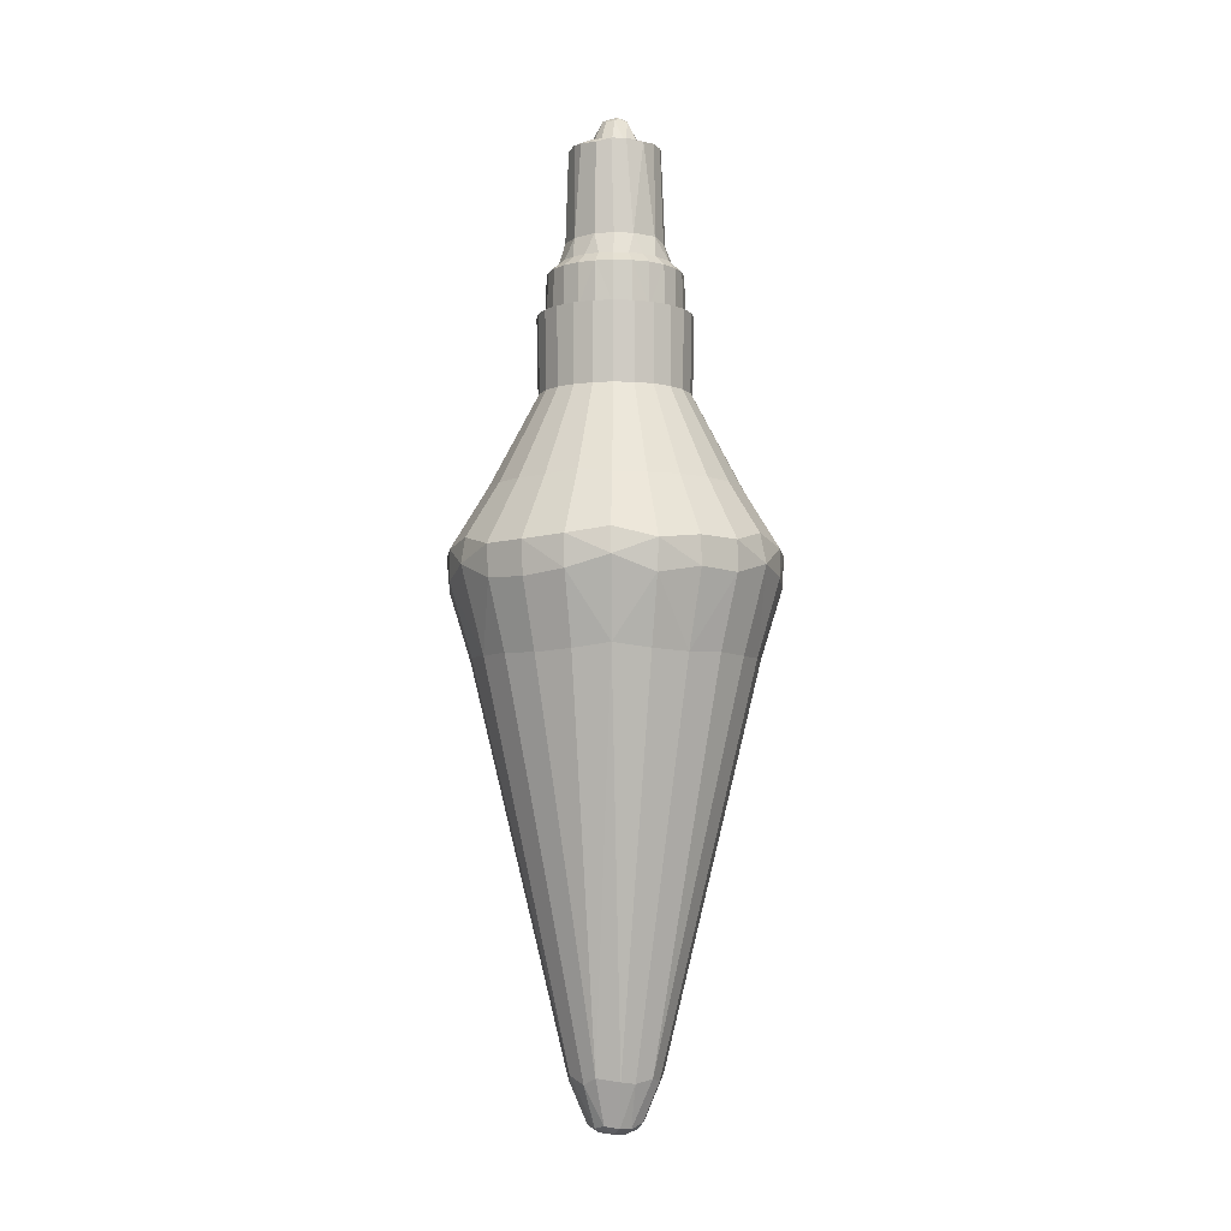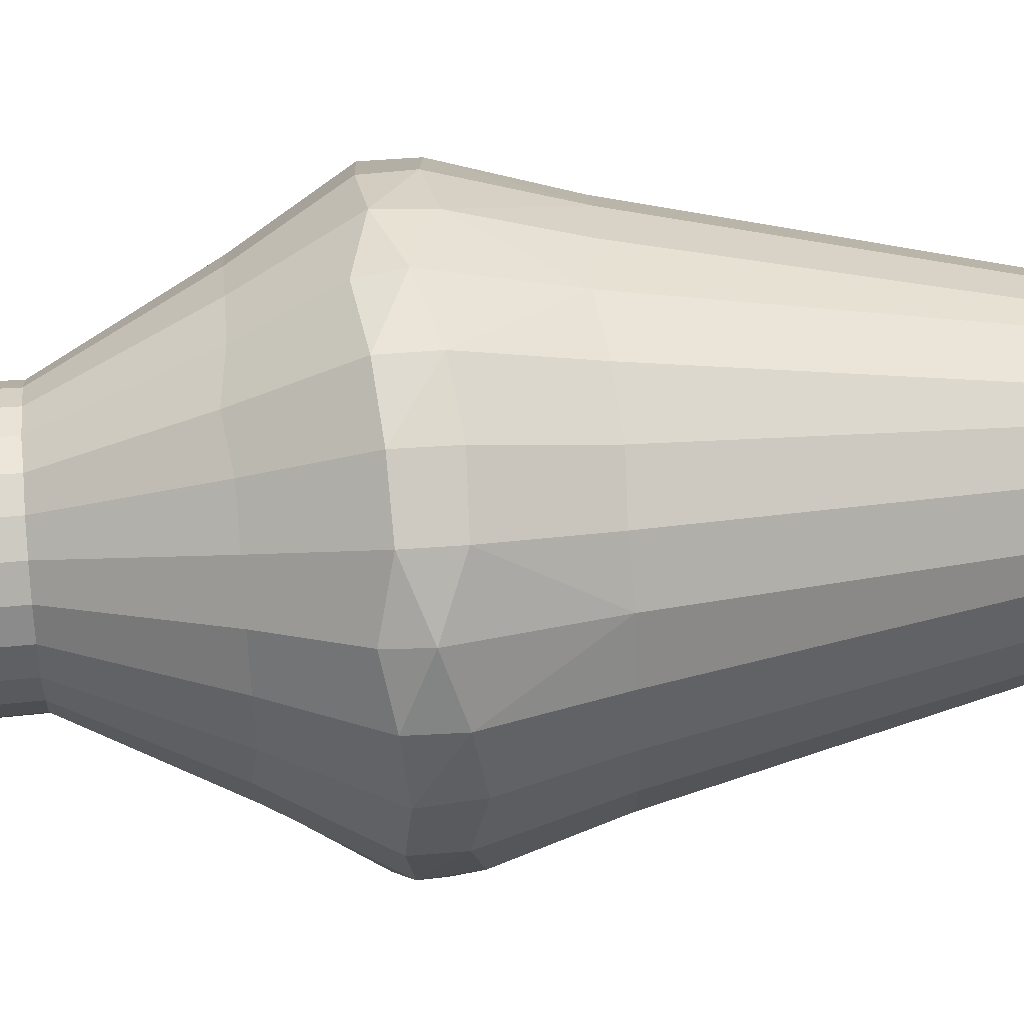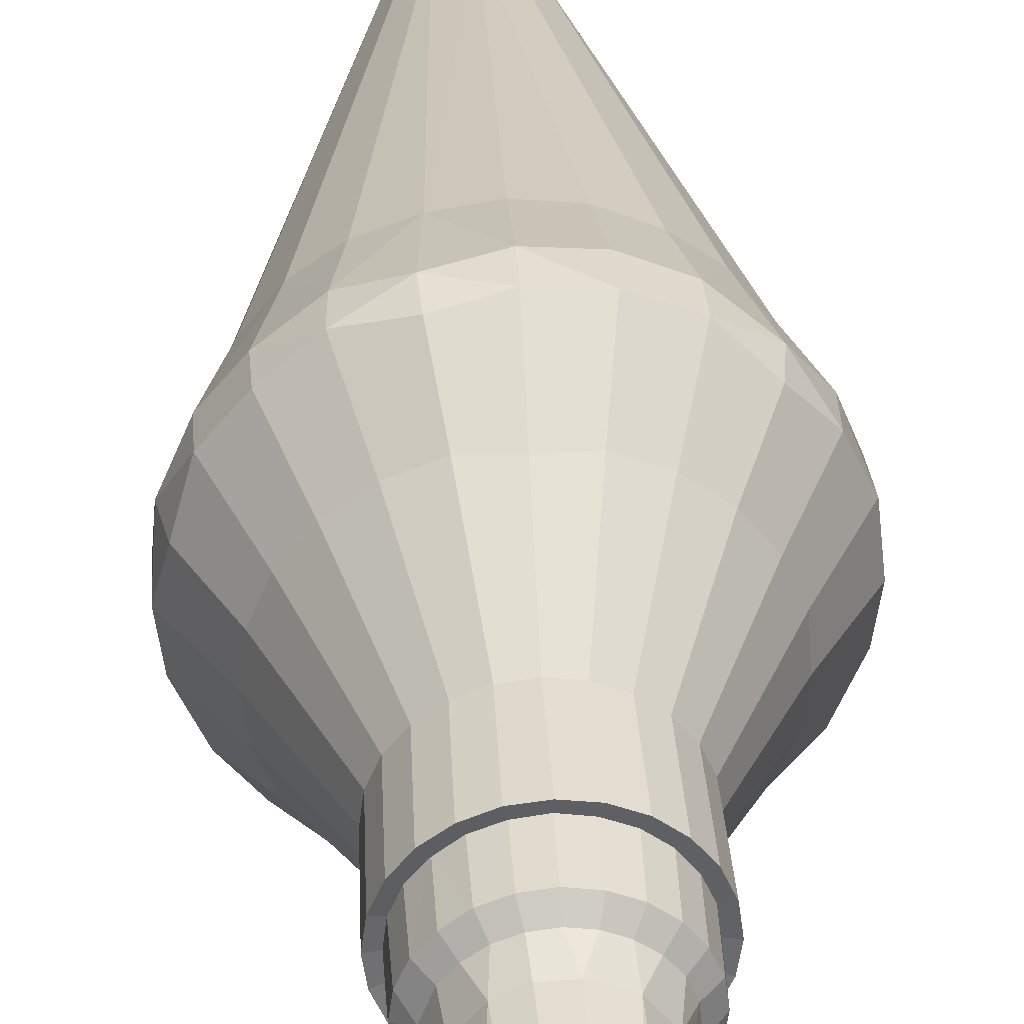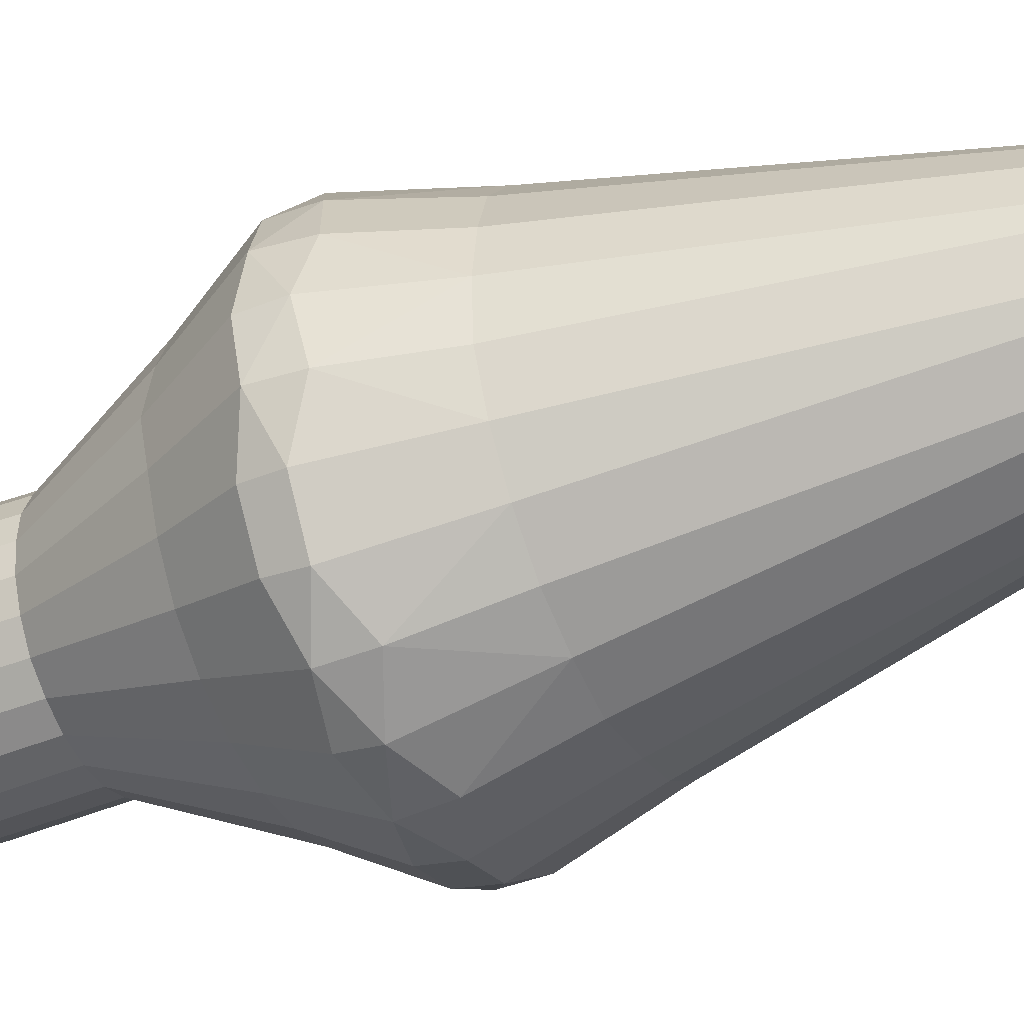
<metadata>
{"format":"obj","ext":"obj","renderer":"f3d","projection":"perspective","resolution":1024,"background":"white","views":[{"elev":-5.5,"azim":-163.6,"up":"+Z"},{"elev":64.4,"azim":85.3,"up":"+Y"},{"elev":36.8,"azim":-3.2,"up":"+Y"},{"elev":-43.8,"azim":114.4,"up":"+Y"}]}
</metadata>
<code>
o DirectionalLight_Hexagonal_Candle
v -0.008236 0.002022 0.3964
v -0.01629 -0.002143 0.394
v -0.02175 0.00892 0.3879
v -0.04191 0.011 0.3478
v -0.03462 0.05953 0.3473
v -0.06641 0.01828 0.3474
v -0.06999 -0.000334 0.3455
v -0.06983 0.02917 0.2025
v -0.07532 -0.000322 0.1983
v -0.0867 0.01152 0.1686
v -0.1005 0.02684 0.1529
v -0.104 -0 0.1528
v -0.105 -0.000107 0.08701
v -0.1019 0.02677 0.0869
v -0.1146 0.03058 0.0897
v -0.1185 -0.000557 0.08973
v -0.1122 0.02967 -0.03058
v -0.116 -0.000444 -0.03053
v -0.1853 0.04968 -0.1738
v -0.1919 5.1e-05 -0.1738
v -0.2346 0.06286 -0.2527
v -0.2495 -0.001418 -0.2678
v -0.2444 0.06548 -0.2981
v -0.2497 0.00011 -0.311
v -0.2154 -0.000134 -0.4277
v -0.208 0.05438 -0.4283
v -0.06444 0.02787 -1.032
v -0.06801 0.004573 -1.038
v -0.04292 0.006308 -1.098
v -0.05643 0.0433 0.3443
v -0.07503 0.0432 0.1687
v -0.0901 0.05193 0.1529
v -0.09146 0.05221 0.0869
v -0.1026 0.05912 0.08976
v -0.1006 0.05768 -0.03048
v -0.1662 0.09599 -0.1738
v -0.2159 0.1254 -0.2691
v -0.216 0.1243 -0.3153
v -0.1873 0.1068 -0.4259
v -0.03084 0.02364 -1.105
v -0.01644 0.002689 -1.115
v 0.003654 0.00827 0.3964
v -0.02556 0.03329 0.3484
v -0.04573 0.06027 0.202
v -0.06074 0.06131 0.1691
v -0.07332 0.07332 0.1535
v -0.07412 0.07412 0.08703
v -0.08414 0.08352 0.08968
v -0.08206 0.08197 -0.03013
v -0.1356 0.1356 -0.1734
v -0.1758 0.1768 -0.2669
v -0.177 0.1761 -0.3109
v -0.1524 0.1522 -0.4277
v -0.0453 0.05113 -1.037
v -1.1e-05 -8.7e-05 0.3941
v -0.005743 0.02231 0.3881
v -0.04273 0.07505 0.169
v -0.05179 0.09018 0.1529
v -0.05299 0.09098 0.08693
v -0.05962 0.1024 0.08977
v -0.05808 0.1005 -0.03089
v -0.09598 0.1663 -0.174
v -0.1262 0.2171 -0.2738
v -0.1236 0.2144 -0.322
v -0.1081 0.1872 -0.4244
v -0.02695 0.06397 -1.034
v -0.01752 0.03559 -1.103
v -0.008737 0.01284 0.3948
v -0.006 0.04133 0.3486
v -0.01361 0.06788 0.3469
v -0.01908 0.07264 0.2016
v -0.02185 0.08355 0.169
v -0.02673 0.1004 0.153
v -0.02727 0.1014 0.08701
v -0.03081 0.1145 0.0897
v -0.03002 0.1121 -0.03018
v -0.04963 0.1853 -0.1737
v -0.06338 0.237 -0.2579
v -0.06579 0.2432 -0.2976
v -0.0567 0.2115 -0.4169
v 0.008886 0.07117 0.3421
v 0.01002 0.07504 0.2018
v 0.000406 0.08641 0.1689
v -0 0.104 0.1528
v -9.9e-05 0.1054 0.08688
v 0.000319 0.1185 0.08973
v 7.5e-05 0.116 -0.03089
v -0 0.1881 -0.1669
v -0 0.2496 -0.2676
v -0 0.249 -0.3163
v -0 0.2161 -0.4244
v 0.008755 0.07038 -1.029
v 0.004459 0.042 -1.1
v 0.008492 0.02051 0.3889
v 0.01125 0.04173 0.3477
v 0.01871 0.06447 0.3479
v 0.02264 0.08334 0.169
v 0.02698 0.1003 0.1532
v 0.02755 0.1012 0.08704
v 0.03098 0.1144 0.08973
v 0.02973 0.1121 -0.03052
v 0.04971 0.1853 -0.1738
v 0.065 0.2425 -0.2726
v 0.06411 0.2386 -0.3243
v 0.05694 0.2074 -0.4283
v -0.003163 0.0222 -1.113
v 0.03555 0.06091 0.3443
v 0.04589 0.06024 0.2009
v 0.04298 0.07468 0.1692
v 0.05201 0.08986 0.1532
v 0.05291 0.09058 0.08701
v 0.05965 0.1025 0.08968
v 0.05774 0.1006 -0.03052
v 0.09599 0.1661 -0.1738
v 0.1249 0.2179 -0.2738
v 0.1238 0.2142 -0.322
v 0.1088 0.1862 -0.4259
v 0.0295 0.06076 -1.04
v 0.02156 0.03247 -1.105
v 0.01676 0.0115 0.3913
v 0.02713 0.03374 0.3475
v 0.05052 0.04773 0.3465
v 0.06074 0.0613 0.1691
v 0.07359 0.07319 0.1533
v 0.07461 0.07371 0.08704
v 0.08383 0.08367 0.08976
v 0.08176 0.08228 -0.03048
v 0.1357 0.1356 -0.1737
v 0.1736 0.1734 -0.2579
v 0.1782 0.1781 -0.2966
v 0.1524 0.1522 -0.4278
v 0.05575 0.04388 -1.029
v -6.1e-05 3.5e-05 0.394
v 0.04183 0.01114 0.3478
v 0.0691 0.000892 0.3471
v 0.06578 0.02698 0.3443
v 0.06983 0.02917 0.2025
v 0.07503 0.0432 0.1687
v 0.08991 0.05172 0.1533
v 0.09073 0.05238 0.0871
v 0.1024 0.05962 0.08977
v 0.1003 0.05839 -0.03053
v 0.1662 0.0959 -0.1737
v 0.2153 0.126 -0.2678
v 0.216 0.1243 -0.3153
v 0.1873 0.1068 -0.4259
v 0.03656 0.01874 -1.101
v 0.08355 0.02185 0.169
v 0.1004 0.02673 0.153
v 0.1014 0.02727 0.08701
v 0.1145 0.03081 0.0897
v 0.1121 0.03002 -0.03018
v 0.1853 0.04965 -0.1737
v 0.2425 0.06585 -0.2732
v 0.2384 0.06386 -0.3251
v 0.208 0.05438 -0.4283
v 0.06451 0.02202 -1.038
v 0.02104 0.01426 -1.112
v 0.001595 -0.004384 0.3957
v 0.02277 0.000401 0.3885
v 0.05928 -0.03156 0.3479
v 0.07532 -0.000322 0.1983
v 0.08672 -0.0115 0.1686
v 0.1039 -0.000271 0.153
v 0.1049 -0.000531 0.08701
v 0.1186 -0.000433 0.08968
v 0.116 -7.5e-05 -0.03089
v 0.1881 0 -0.1669
v 0.2493 -0.00073 -0.2669
v 0.2497 0.00011 -0.311
v 0.2154 -0.000134 -0.4277
v 0.06918 -0.008986 -1.033
v 0.04147 -0.005099 -1.1
v 0.01852 -0.001124 -1.115
v 0.03879 -0.01599 0.3484
v 0.06809 -0.0185 0.3442
v 0.07017 -0.02839 0.2018
v 0.1004 -0.02698 0.1531
v 0.1018 -0.02696 0.0869
v 0.1143 -0.03121 0.08973
v 0.1121 -0.02973 -0.03052
v 0.1853 -0.04972 -0.1738
v 0.2428 -0.06427 -0.2738
v 0.239 -0.06418 -0.322
v 0.208 -0.05689 -0.4259
v 0.01419 -0.01886 0.3878
v 0.07504 -0.04285 0.1689
v 0.0901 -0.0517 0.153
v 0.09103 -0.05207 0.08704
v 0.1024 -0.05974 0.08973
v 0.1006 -0.05774 -0.03052
v 0.1662 -0.096 -0.1739
v 0.213 -0.1218 -0.2579
v 0.2179 -0.1265 -0.2976
v 0.1862 -0.1085 -0.427
v 0.05542 -0.04236 -1.033
v 0.03476 -0.02562 -1.098
v 0.02148 -0.02153 -1.11
v 0.02553 -0.03327 0.3485
v 0.05533 -0.0449 0.3438
v 0.05285 -0.05336 0.2016
v 0.06129 -0.06115 0.1687
v 0.0737 -0.07337 0.1529
v 0.07416 -0.07473 0.08693
v 0.08373 -0.08373 0.0898
v 0.08201 -0.08201 -0.03009
v 0.1356 -0.1356 -0.1736
v 0.1742 -0.1728 -0.2579
v 0.1773 -0.179 -0.2966
v 0.1522 -0.1524 -0.4277
v 0.01096 -0.009824 0.3954
v 0.03247 -0.05883 0.3477
v 0.02704 -0.06574 0.3444
v 0.02922 -0.06986 0.2009
v 0.04318 -0.07456 0.1692
v 0.0523 -0.08969 0.1532
v 0.05291 -0.09058 0.08701
v 0.05965 -0.1025 0.08968
v 0.05808 -0.1005 -0.03089
v 0.09598 -0.1663 -0.1739
v 0.1256 -0.2174 -0.2726
v 0.1232 -0.2144 -0.3231
v 0.1064 -0.1871 -0.4274
v 0.0268 -0.06441 -1.033
v 0.01735 -0.03981 -1.098
v 0.00562 -0.04246 0.3477
v 0.02273 -0.08325 0.1691
v 0.02714 -0.1002 0.1533
v 0.02755 -0.1012 0.08704
v 0.03058 -0.1146 0.0897
v 0.0304 -0.112 -0.03058
v 0.04961 -0.1854 -0.1738
v 0.06403 -0.2372 -0.2586
v 0.06454 -0.2434 -0.2975
v 0.05561 -0.2081 -0.4277
v 0.007325 -0.02465 -1.113
v -0.003935 -0.01249 0.3957
v -0.002562 -0.02272 0.3878
v -2.8e-05 -0.07502 0.2019
v 0.000406 -0.08641 0.1689
v -0 -0.104 0.1528
v -0.000107 -0.105 0.08701
v -0.000557 -0.1185 0.08973
v 0.000305 -0.116 -0.03052
v -5.1e-05 -0.1919 -0.1738
v 2.2e-05 -0.2511 -0.2726
v 0.000139 -0.2475 -0.322
v -0.001135 -0.2156 -0.4259
v -0.004328 -0.06835 -1.037
v -0.009898 -0.0414 -1.1
v 6.6e-05 1.8e-05 0.394
v -0.02123 -0.03675 0.3485
v -0.001261 -0.06883 0.3473
v -0.02698 -0.06578 0.3443
v -0.02884 -0.07 0.2018
v -0.02185 -0.08355 0.169
v -0.02698 -0.1003 0.1532
v -0.02776 -0.1011 0.08704
v -0.03121 -0.1143 0.08973
v -0.03008 -0.112 -0.03013
v -0.04961 -0.1853 -0.1737
v -0.0625 -0.2373 -0.2579
v -0.0651 -0.2434 -0.2966
v -0.05624 -0.2073 -0.4295
v -0.02749 -0.06476 -1.032
v -0.01167 -0.02591 -1.111
v -0.0428 -0.07494 0.1691
v -0.05204 -0.08999 0.1531
v -0.05229 -0.09138 0.08693
v -0.05962 -0.1024 0.08977
v -0.05808 -0.1005 -0.03089
v -0.09596 -0.1662 -0.174
v -0.1218 -0.213 -0.2579
v -0.1259 -0.2183 -0.2966
v -0.1076 -0.1866 -0.4277
v -0.04786 -0.04977 0.3471
v -0.05285 -0.05336 0.2016
v -0.06129 -0.06115 0.1687
v -0.07373 -0.0731 0.1532
v -0.07445 -0.07386 0.08704
v -0.08403 -0.08358 0.08973
v -0.08206 -0.08197 -0.03013
v -0.1356 -0.1356 -0.1736
v -0.1758 -0.1768 -0.2669
v -0.1766 -0.1765 -0.311
v -0.1522 -0.1524 -0.4278
v -0.05168 -0.04485 -1.037
v -0.03836 -0.02365 -1.096
v -0.03031 -0.01243 -1.109
v -0.0182 -0.01447 0.3884
v -0.03879 -0.01599 0.3484
v -0.06099 -0.03541 0.3443
v -0.07017 -0.02839 0.2018
v -0.07505 -0.04273 0.169
v -0.09014 -0.05153 0.1532
v -0.09111 -0.05199 0.08701
v -0.1029 -0.0589 0.08968
v -0.1007 -0.05763 -0.03053
v -0.1661 -0.09596 -0.1738
v -0.213 -0.1224 -0.259
v -0.2179 -0.1265 -0.2976
v -0.1862 -0.1084 -0.427
v -0.06587 -0.02634 -1.029
v -0.06627 -0.01954 0.3471
v -0.08355 -0.02185 0.169
v -0.1005 -0.02684 0.1529
v -0.1018 -0.02686 0.08693
v -0.1144 -0.03065 0.0898
v -0.1121 -0.03003 -0.03084
v -0.1854 -0.04969 -0.1739
v -0.242 -0.06569 -0.2718
v -0.2391 -0.06407 -0.3217
v -0.208 -0.0569 -0.4259
f 13 14 15 16
f 8 10 9
f 11 12 10
f 11 13 12
f 11 14 13
f 16 15 17 18
f 17 19 20 18
f 19 21 22 20
f 25 26 27 28
f 21 23 22
f 23 26 25
f 31 32 11 10
f 29 40 289
f 8 31 10
f 11 32 33 14
f 14 33 34 15
f 34 35 17 15
f 35 36 19 17
f 19 36 37 21
f 38 39 26 23
f 37 23 21
f 28 27 40 29
f 44 45 31 8
f 251 42 1
f 3 43 4
f 30 44 8
f 45 46 32 31
f 33 47 48 34
f 34 48 49 35
f 49 50 36 35
f 50 51 37 36
f 51 52 38 37
f 39 53 54 27
f 52 53 38
f 45 57 58 46
f 56 3 68
f 57 45 44
f 59 60 48 47
f 58 59 47
f 48 60 61 49
f 49 61 62 50
f 50 62 63 51
f 53 65 66 54
f 63 52 51
f 63 64 52
f 67 106 41 40
f 54 67 40
f 70 71 44 5
f 69 43 56
f 71 72 57 44
f 57 72 73 58
f 59 74 75 60
f 73 74 58
f 60 75 76 61
f 76 77 62 61
f 77 78 63 62
f 81 82 71 70
f 79 80 64
f 80 66 65
f 42 68 1
f 95 5 69
f 82 83 72 71
f 72 83 84 73
f 74 85 86 75
f 84 74 73
f 84 85 74
f 86 87 76 75
f 76 87 88 77
f 88 89 78 77
f 92 93 67 66
f 89 79 78
f 89 90 79
f 90 80 79
f 91 92 80
f 92 66 80
f 56 94 95 69
f 106 174 41
f 97 98 84 83
f 96 70 95
f 96 81 70
f 97 83 82
f 85 99 100 86
f 99 85 84
f 100 101 87 86
f 101 102 88 87
f 88 102 103 89
f 90 104 105 91
f 103 90 89
f 103 104 90
f 107 108 82 81
f 119 106 93
f 108 109 97 82
f 109 110 98 97
f 110 111 99 98
f 99 111 112 100
f 112 113 101 100
f 113 114 102 101
f 102 114 115 103
f 103 115 116 104
f 116 117 105 104
f 117 118 92 105
f 120 121 95 94
f 119 93 118
f 158 106 119
f 123 124 110 109
f 108 123 109
f 124 125 111 110
f 125 126 112 111
f 126 127 113 112
f 127 128 114 113
f 128 129 115 114
f 131 132 118 117
f 136 137 108 122
f 134 121 120
f 121 135 96
f 108 137 138 123
f 123 138 139 124
f 139 140 125 124
f 140 141 126 125
f 126 141 142 127
f 142 143 128 127
f 143 144 129 128
f 157 147 119 132
f 144 130 129
f 144 145 130
f 145 131 130
f 138 148 149 139
f 148 138 137
f 139 149 150 140
f 140 150 151 141
f 141 151 152 142
f 152 153 143 142
f 153 154 144 143
f 145 155 156 146
f 154 155 145
f 156 157 132 146
f 135 162 137 136
f 133 159 42
f 134 161 135
f 148 163 164 149
f 162 148 137
f 162 163 148
f 164 165 150 149
f 150 165 166 151
f 166 167 152 151
f 152 167 168 153
f 168 169 154 153
f 171 172 157 156
f 170 155 154
f 171 156 155
f 172 173 147 157
f 173 174 158 147
f 176 177 162 135
f 159 211 42
f 160 175 134
f 161 176 135
f 179 180 166 165
f 177 163 162
f 178 164 163
f 178 165 164
f 178 179 165
f 180 181 167 166
f 181 182 168 167
f 168 182 183 169
f 163 187 188 178
f 183 170 169
f 183 184 170
f 184 171 170
f 211 186 160
f 161 200 176
f 177 187 163
f 189 190 180 179
f 188 189 178
f 190 191 181 180
f 191 192 182 181
f 192 193 183 182
f 195 196 172 185
f 193 194 183
f 194 195 184
f 196 197 173 172
f 177 201 202 187
f 197 198 173
f 186 199 175
f 201 177 200
f 202 203 188 187
f 204 205 190 189
f 205 206 191 190
f 206 207 192 191
f 207 208 193 192
f 193 208 209 194
f 209 210 195 194
f 213 214 201 200
f 236 174 198
f 159 237 211
f 213 200 212
f 214 215 202 201
f 215 216 203 202
f 204 217 218 205
f 216 217 203
f 217 204 203
f 205 218 219 206
f 206 219 220 207
f 220 221 208 207
f 223 224 196 210
f 222 210 209
f 224 225 197 196
f 227 228 216 215
f 225 198 197
f 226 199 186
f 226 253 212
f 214 227 215
f 216 228 229 217
f 229 230 218 217
f 218 230 231 219
f 231 232 220 219
f 232 233 221 220
f 253 239 214 213
f 233 234 221
f 234 222 221
f 235 223 222
f 236 198 225
f 253 213 212
f 214 239 240 227
f 227 240 241 228
f 228 241 242 229
f 242 243 230 229
f 243 244 231 230
f 244 245 232 231
f 245 246 233 232
f 248 249 224 235
f 246 234 233
f 247 235 234
f 249 250 225 224
f 253 254 255 239
f 238 252 226
f 252 253 226
f 239 255 256 240
f 256 257 241 240
f 257 258 242 241
f 258 259 243 242
f 259 260 244 243
f 260 261 245 244
f 261 262 246 245
f 264 265 249 248
f 262 263 246
f 263 247 246
f 263 264 247
f 267 268 257 256
f 41 174 236
f 255 267 256
f 269 270 259 258
f 268 258 257
f 268 269 258
f 270 271 260 259
f 260 271 272 261
f 272 273 262 261
f 262 273 274 263
f 263 274 275 264
f 254 276 277 255
f 266 41 236
f 255 277 278 267
f 267 278 279 268
f 269 280 281 270
f 281 282 271 270
f 282 283 272 271
f 283 284 273 272
f 274 285 286 275
f 284 285 274
f 275 286 287 265
f 287 288 250 265
f 250 288 289 266
f 276 292 293 277
f 1 159 251
f 2 290 237
f 291 252 290
f 253 304 276
f 304 292 276
f 293 294 278 277
f 278 294 295 279
f 295 296 280 279
f 280 296 297 281
f 297 298 282 281
f 282 298 299 283
f 283 299 300 284
f 285 301 302 286
f 286 302 303 287
f 294 305 306 295
f 289 41 266
f 291 4 253
f 305 294 293
f 307 308 297 296
f 306 296 295
f 308 309 298 297
f 298 309 310 299
f 310 311 300 299
f 3 4 291 290
f 311 301 300
f 312 302 301
f 3 290 2
f 304 7 9 293
f 4 6 304
f 305 10 12 306
f 9 305 293
f 9 10 305
f 307 13 16 308
f 12 13 306
f 13 307 306
f 308 16 18 309
f 18 20 310 309
f 20 22 311 310
f 313 25 28 303
f 22 24 311
f 24 25 312
f 303 28 29 288
f 5 6 4
f 22 23 24
f 24 23 25
f 40 41 289
f 1 68 2
f 2 68 3
f 6 30 8
f 37 38 23
f 26 39 27
f 43 5 4
f 5 30 6
f 46 47 32
f 32 47 33
f 38 53 39
f 54 40 27
f 251 55 42
f 3 56 43
f 5 44 30
f 46 58 47
f 52 64 53
f 64 65 53
f 69 5 43
f 58 74 59
f 78 79 63
f 63 79 64
f 64 80 65
f 54 66 67
f 95 70 5
f 90 91 80
f 93 106 67
f 42 94 68
f 68 94 56
f 98 99 84
f 105 92 91
f 92 118 93
f 121 96 95
f 96 107 81
f 7 6 8 9
f 158 174 106
f 42 120 94
f 96 122 107
f 122 108 107
f 129 130 115
f 115 130 116
f 130 131 116
f 116 131 117
f 132 119 118
f 147 158 119
f 55 133 42
f 135 122 96
f 145 146 131
f 146 132 131
f 120 160 134
f 121 134 135
f 122 135 136
f 144 154 145
f 42 211 120
f 120 211 160
f 169 170 154
f 170 171 155
f 175 212 134
f 212 161 134
f 184 185 171
f 185 172 171
f 186 175 160
f 200 177 176
f 178 189 179
f 183 194 184
f 184 195 185
f 173 198 174
f 199 212 175
f 212 200 161
f 188 203 189
f 203 204 189
f 210 196 195
f 208 221 209
f 221 222 209
f 222 223 210
f 199 226 212
f 234 235 222
f 235 224 223
f 237 238 211
f 211 238 186
f 238 226 186
f 246 247 234
f 247 248 235
f 225 250 236
f 251 159 133
f 247 264 248
f 250 266 236
f 159 1 237
f 237 290 238
f 238 290 252
f 276 254 253
f 264 275 265
f 249 265 250
f 279 280 268
f 268 280 269
f 273 284 274
f 1 2 237
f 252 291 253
f 300 301 284
f 284 301 285
f 253 4 304
f 292 304 293
f 306 307 296
f 311 312 301
f 312 313 302
f 302 313 303
f 287 303 288
f 6 7 304
f 311 24 312
f 312 25 313
f 288 29 289

</code>
